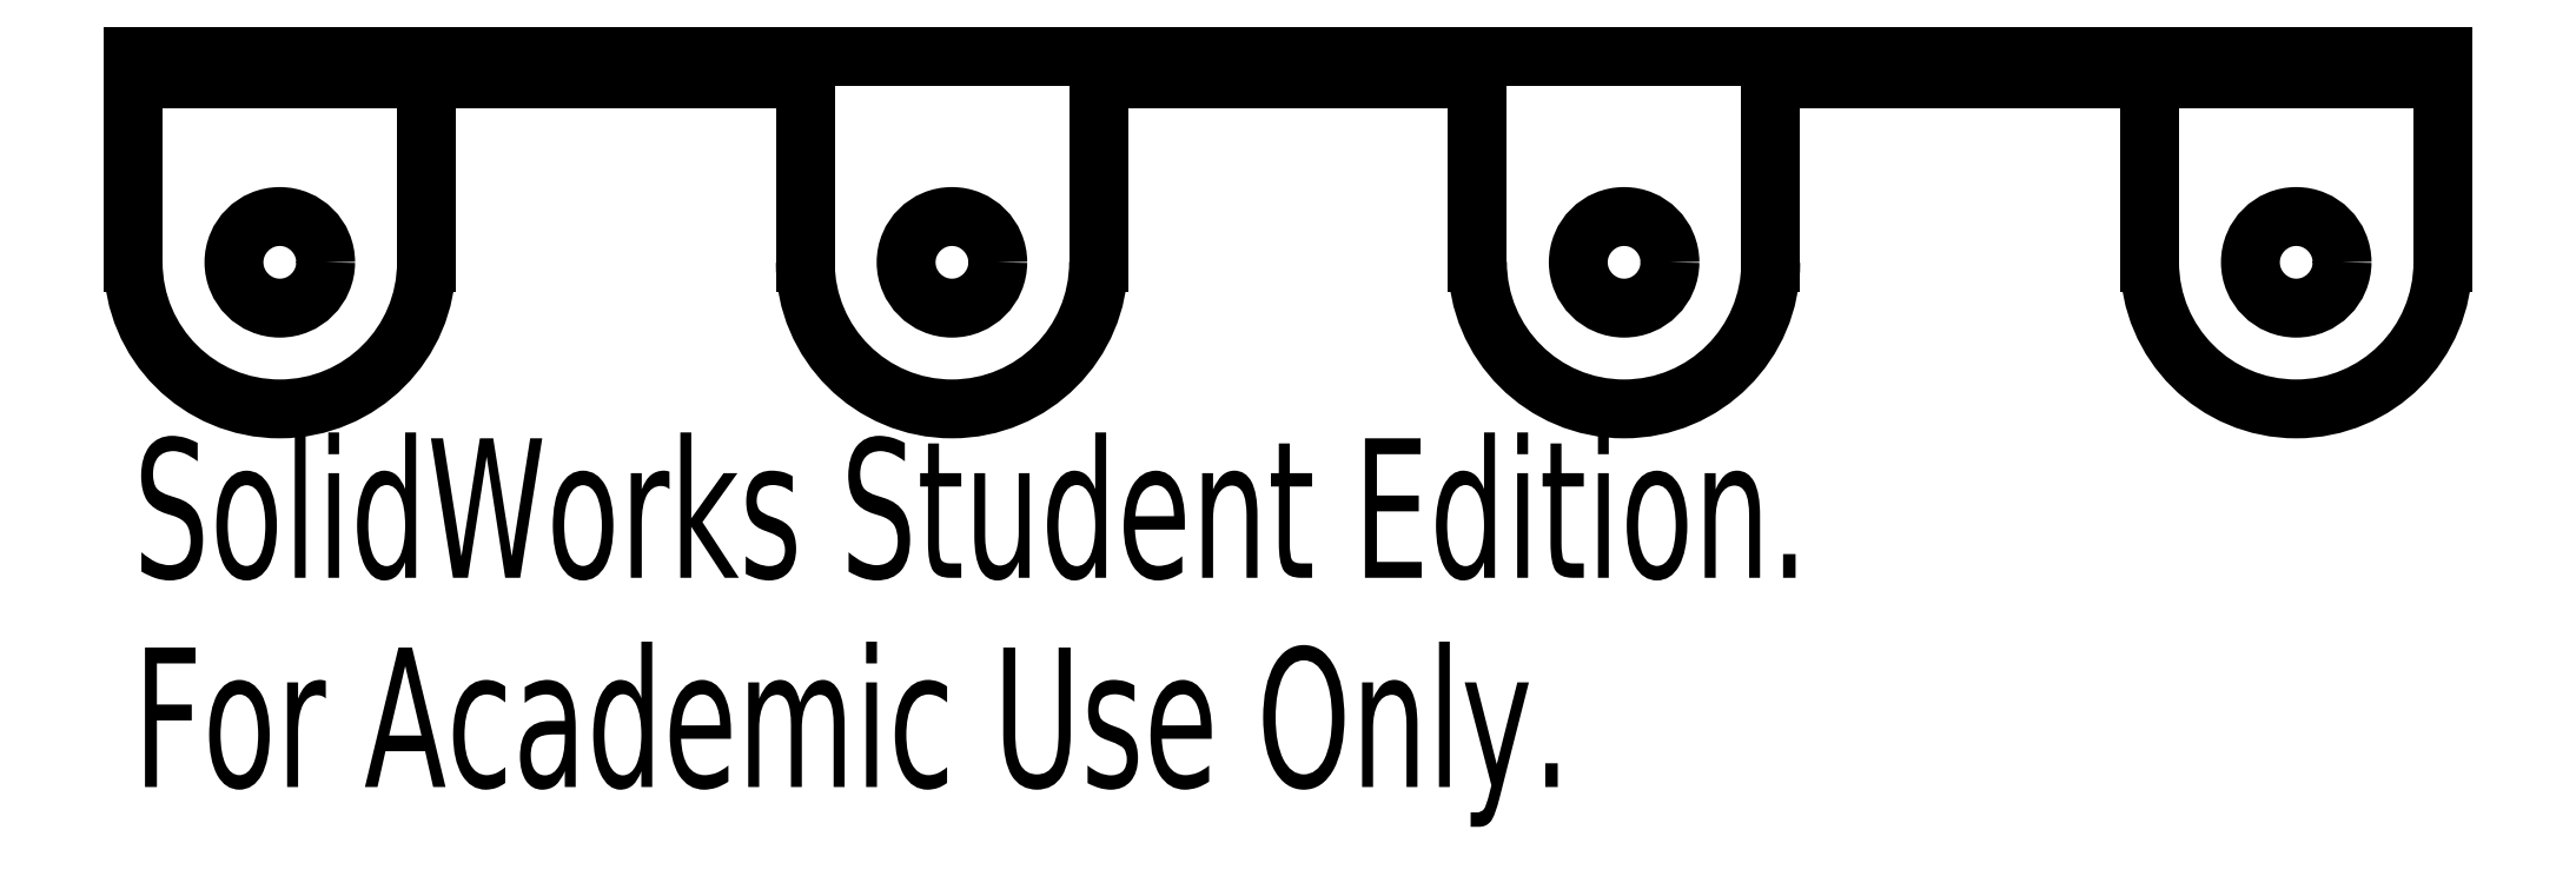
<metadata>
{"format":"dxf","ext":"dxf","renderer":"ezdxf+matplotlib","layout":"modelspace","background":"white","min_lineweight":24,"dpi":150}
</metadata>
<code>
0
SECTION
2
ENTITIES
0
CIRCLE
8
0
10
-2.083
20
0.25
30
0
40
0.0625
0
CIRCLE
8
0
10
-1.167
20
0.25
30
0
40
0.0625
0
CIRCLE
8
0
10
-3
20
0.25
30
0
40
0.0625
0
CIRCLE
8
0
10
-0.25
20
0.25
30
0
40
0.0625
0
LINE
8
0
10
-1.367
20
0.5
30
0
11
-1.367
21
0.25
31
0
0
LINE
8
0
10
-1.883
20
0.5
30
0
11
-1.883
21
0.25
31
0
0
LINE
8
0
10
-2.283
20
0.25
30
0
11
-2.283
21
0.5
31
0
0
LINE
8
0
10
-3.2
20
0.25
30
0
11
-3.2
21
0.5312
31
0
0
LINE
8
0
10
-0.05
20
0.25
30
0
11
-0.05
21
0.5312
31
0
0
LINE
8
0
10
-0.9667
20
0.25
30
0
11
-0.9667
21
0.5
31
0
0
LINE
8
0
10
-3.2
20
0.5312
30
0
11
-0.05
21
0.5312
31
0
0
LINE
8
0
10
-3.2
20
0.5
30
0
11
-2.283
21
0.5
31
0
0
LINE
8
0
10
-1.883
20
0.5
30
0
11
-1.367
21
0.5
31
0
0
LINE
8
0
10
-0.9667
20
0.5
30
0
11
-0.05
21
0.5
31
0
0
LINE
8
0
10
-2.8
20
0.25
30
0
11
-2.8
21
0.5
31
0
0
LINE
8
0
10
-0.45
20
0.25
30
0
11
-0.45
21
0.5
31
0
0
ARC
8
0
10
-1.167
20
0.25
30
0
40
0.2
50
180
51
0
0
ARC
8
0
10
-2.083
20
0.25
30
0
40
0.2
50
180
51
0
0
ARC
8
0
10
-3
20
0.25
30
0
40
0.2
50
180
51
0
0
ARC
8
0
10
-0.25
20
0.25
30
0
40
0.2
50
180
51
0
0
MTEXT
8
0
10
-3.2
20
0.00986
30
0
40
0.1903
41
0
71
     1
72
     1
1
SolidWorks Student Edition.
7
SLDTEXTSTYLE0
73
     1
44
1
0
MTEXT
8
0
10
-3.2
20
-0.2756
30
0
40
0.1903
41
0
71
     1
72
     1
1
For Academic Use Only.
7
SLDTEXTSTYLE0
73
     1
44
1
0
CIRCLE
8
0
10
-1.549
20
1.154
30
0
40
0.05906
0
CIRCLE
8
0
10
-1.701
20
1.154
30
0
40
0.05906
0
CIRCLE
8
0
10
-1.892
20
0.6137
30
0
40
0.128
0
CIRCLE
8
0
10
-1.358
20
0.6137
30
0
40
0.128
0
CIRCLE
8
0
10
-2.344
20
0.6137
30
0
40
0.08858
0
CIRCLE
8
0
10
-2.344
20
1.504
30
0
40
0.08858
0
CIRCLE
8
0
10
-1.892
20
1.504
30
0
40
0.128
0
CIRCLE
8
0
10
-1.701
20
1.855
30
0
40
0.05906
0
CIRCLE
8
0
10
-1.358
20
1.504
30
0
40
0.128
0
CIRCLE
8
0
10
-2.353
20
1.727
30
0
40
0.06299
0
CIRCLE
8
0
10
-0.8967
20
0.391
30
0
40
0.06299
0
CIRCLE
8
0
10
-2.353
20
0.391
30
0
40
0.06299
0
CIRCLE
8
0
10
-0.9055
20
1.504
30
0
40
0.08858
0
CIRCLE
8
0
10
-1.549
20
1.855
30
0
40
0.05906
0
CIRCLE
8
0
10
-1.549
20
0.2633
30
0
40
0.05906
0
CIRCLE
8
0
10
-1.701
20
0.2633
30
0
40
0.05906
0
CIRCLE
8
0
10
-1.549
20
0.9641
30
0
40
0.05906
0
CIRCLE
8
0
10
-1.701
20
0.9641
30
0
40
0.05906
0
CIRCLE
8
0
10
-0.9055
20
0.6137
30
0
40
0.08858
0
CIRCLE
8
0
10
-0.8967
20
1.727
30
0
40
0.06299
0
LINE
8
0
10
-1.883
20
2.055
30
0
11
-1.883
21
2.087
31
0
0
LINE
8
0
10
-2.283
20
2.055
30
0
11
-1.883
21
2.055
31
0
0
LINE
8
0
10
-2.283
20
2.055
30
0
11
-2.283
21
2.087
31
0
0
LINE
8
0
10
-0.9667
20
2.055
30
0
11
-0.9667
21
2.087
31
0
0
LINE
8
0
10
-1.367
20
2.055
30
0
11
-1.367
21
2.087
31
0
0
LINE
8
0
10
-3.2
20
2.087
30
0
11
-0.05
21
2.087
31
0
0
LINE
8
0
10
-0.9667
20
2.055
30
0
11
-1.367
21
2.055
31
0
0
LINE
8
0
10
-0.05
20
0.03125
30
0
11
-0.05
21
2.087
31
0
0
LINE
8
0
10
-0.45
20
0.03125
30
0
11
-0.45
21
0.0625
31
0
0
LINE
8
0
10
-0.05
20
0.0625
30
0
11
-0.45
21
0.0625
31
0
0
LINE
8
0
10
-2.8
20
0.03125
30
0
11
-2.8
21
0.0625
31
0
0
LINE
8
0
10
-3.2
20
0.03125
30
0
11
-0.05
21
0.03125
31
0
0
LINE
8
0
10
-3.2
20
0.03125
30
0
11
-3.2
21
2.087
31
0
0
LINE
8
0
10
-3.2
20
0.0625
30
0
11
-2.8
21
0.0625
31
0
0
LINE
8
0
10
-0.6268
20
0.4313
30
0
11
-0.6268
21
1.687
31
0
0
LINE
8
0
10
-0.25
20
1.687
30
0
11
-0.25
21
0.4313
31
0
0
LINE
8
0
10
-3
20
1.687
30
0
11
-3
21
0.4313
31
0
0
LINE
8
0
10
-2.623
20
0.4313
30
0
11
-2.623
21
1.687
31
0
0
ARC
8
0
10
-0.45
20
1.687
30
0
40
0.2
50
0
51
86.67
0
ARC
8
0
10
-0.4268
20
1.687
30
0
40
0.2
50
93.33
51
180
0
ARC
8
0
10
-0.4268
20
0.4313
30
0
40
0.2
50
180
51
266.7
0
ARC
8
0
10
-0.45
20
0.4313
30
0
40
0.2
50
273.3
51
0
0
ARC
8
0
10
-2.823
20
1.687
30
0
40
0.2
50
0
51
86.67
0
ARC
8
0
10
-2.8
20
1.687
30
0
40
0.2
50
93.33
51
180
0
ARC
8
0
10
-2.8
20
0.4313
30
0
40
0.2
50
180
51
266.7
0
ARC
8
0
10
-2.823
20
0.4313
30
0
40
0.2
50
273.3
51
0
0
VIEWPORT
8
0
10
0
20
0
30
0
40
8.4
41
6.4
68
     1
69
     1
12
-1.625
22
0.2906
13
0
23
0
14
0.5
24
0.5
15
0.5
25
0.5
16
0
26
0
36
1
17
0
27
0
37
0
42
50
43
0
44
0
45
2.448
50
0
51
0
72
   100
90
   557152
1

281
     0
71
     1
74
     0
110
0
120
0
130
0
111
1
121
0
131
0
112
0
122
1
132
0
79
     0
146
0
0
MTEXT
8
0
10
-3.2
20
-0.00889
30
0
40
0.1903
41
0
71
     1
72
     1
1
SolidWorks Student Edition.
7
SLDTEXTSTYLE0
73
     1
44
1
0
MTEXT
8
0
10
-3.2
20
-0.2943
30
0
40
0.1903
41
0
71
     1
72
     1
1
For Academic Use Only.
7
SLDTEXTSTYLE0
73
     1
44
1
0
ENDSEC
0
EOF

</code>
